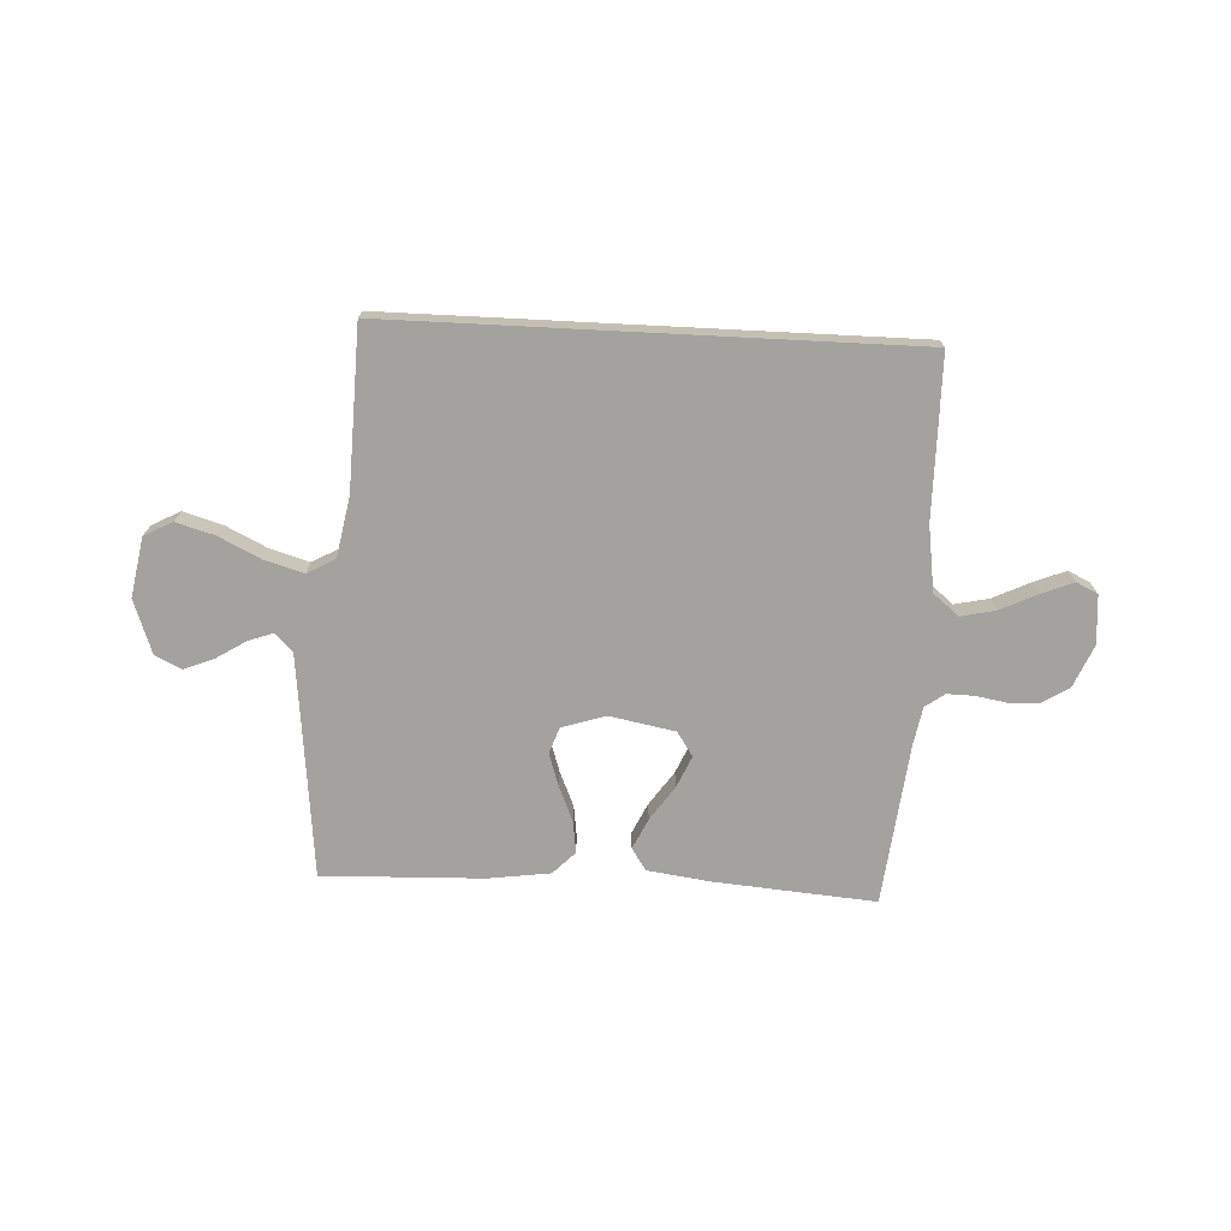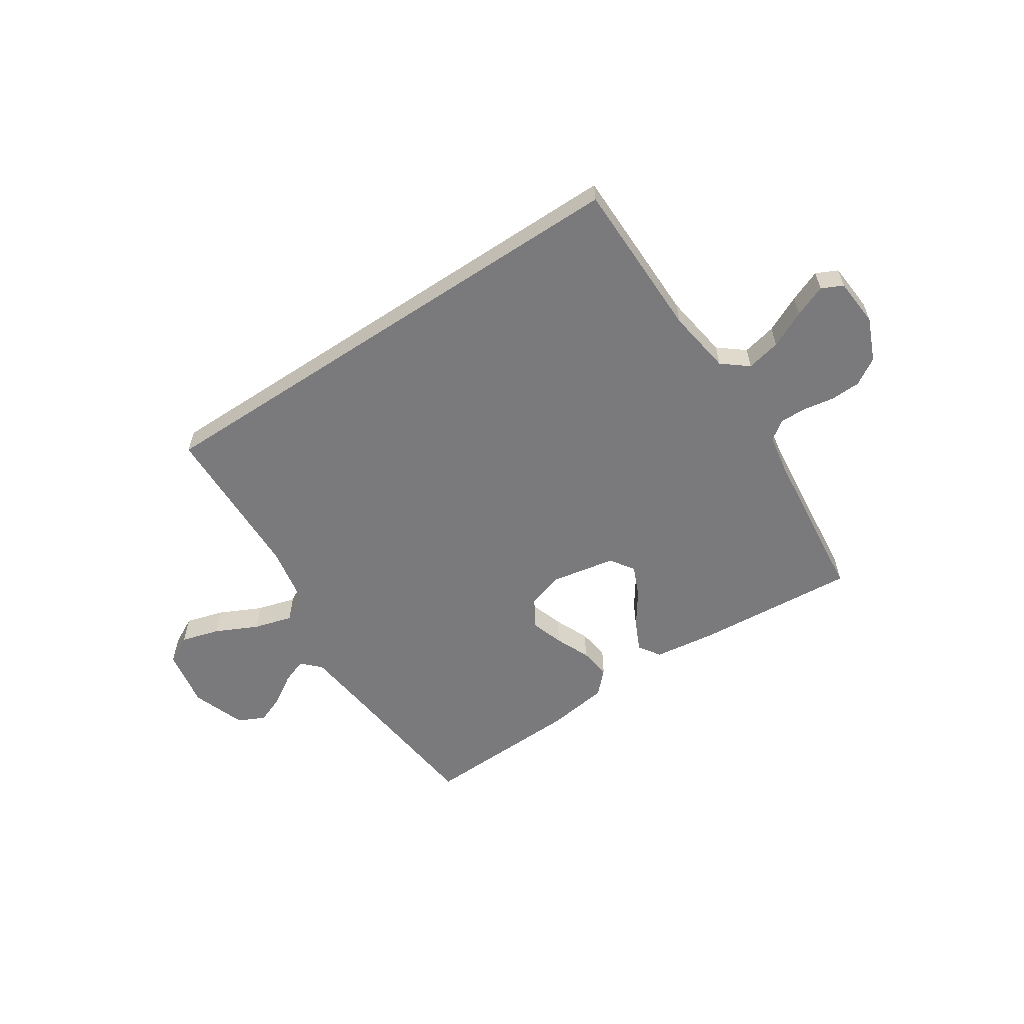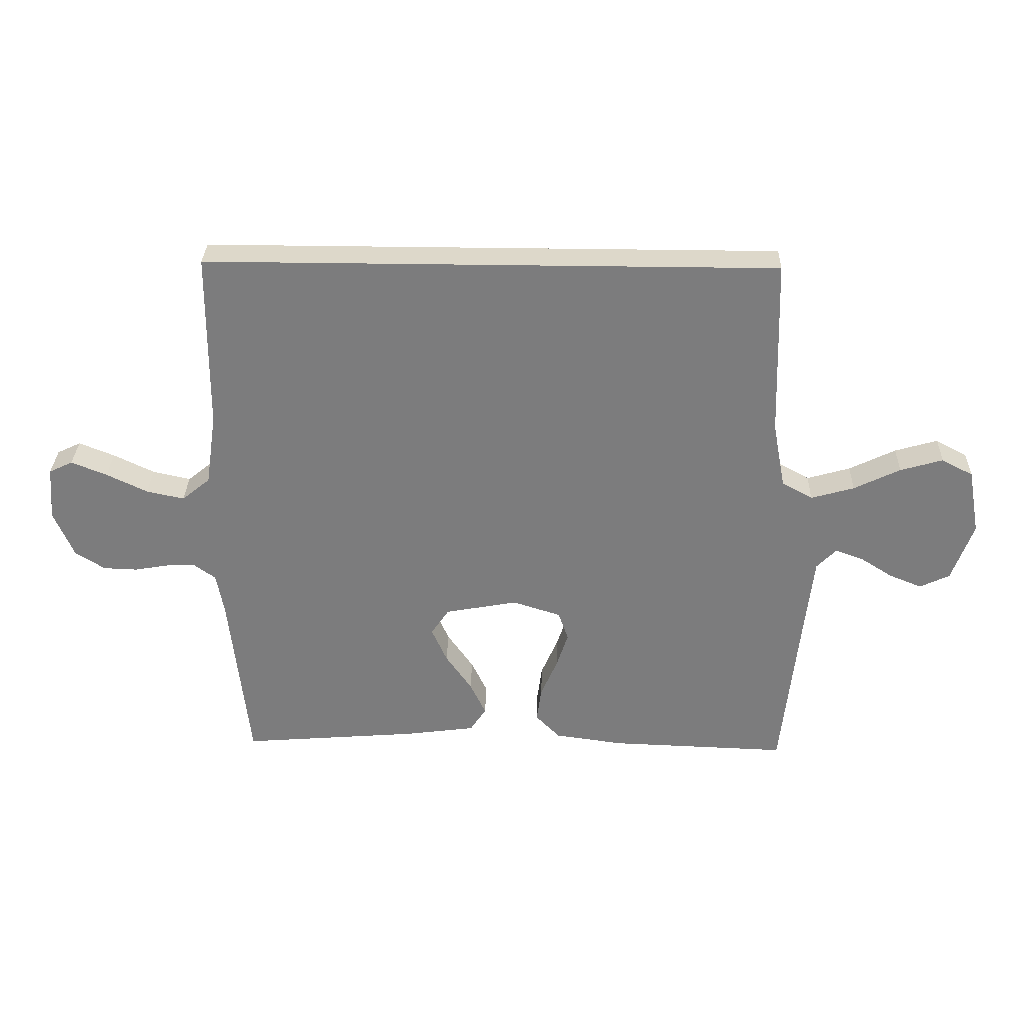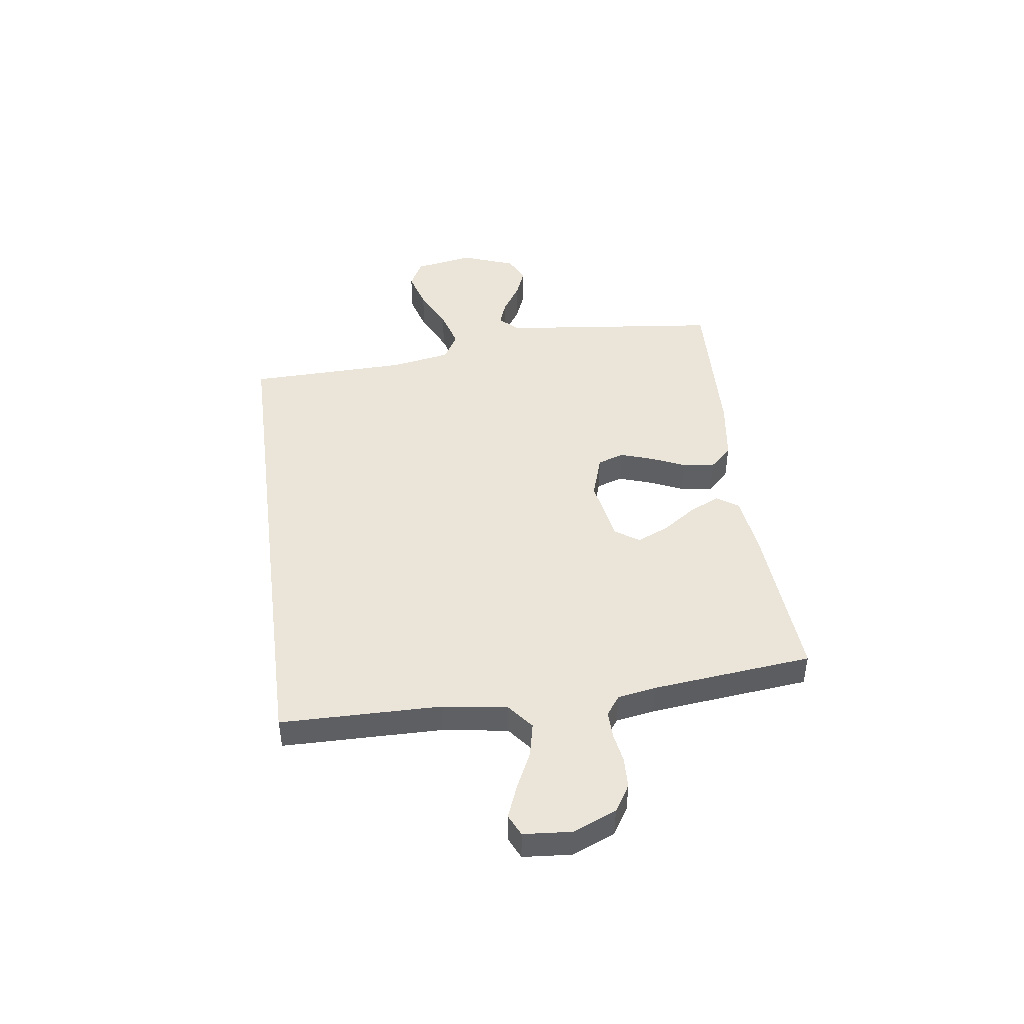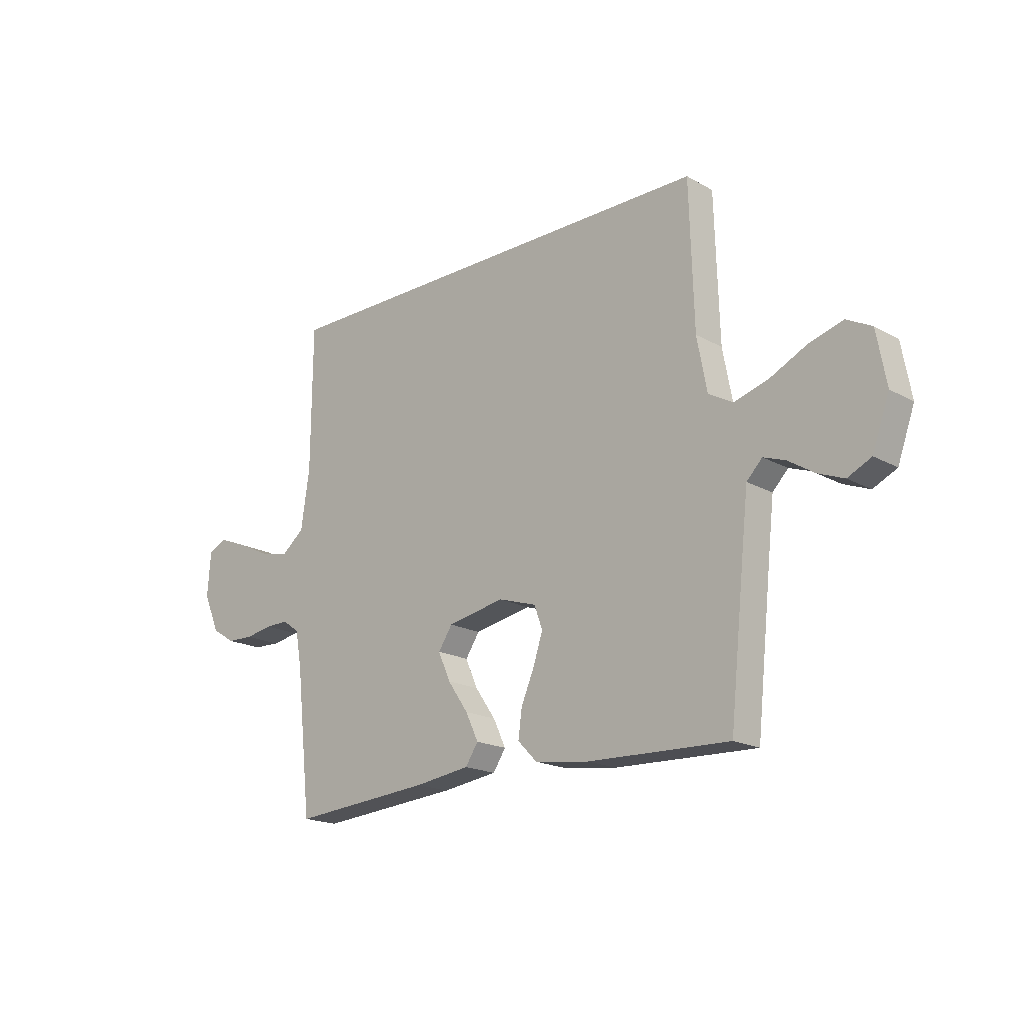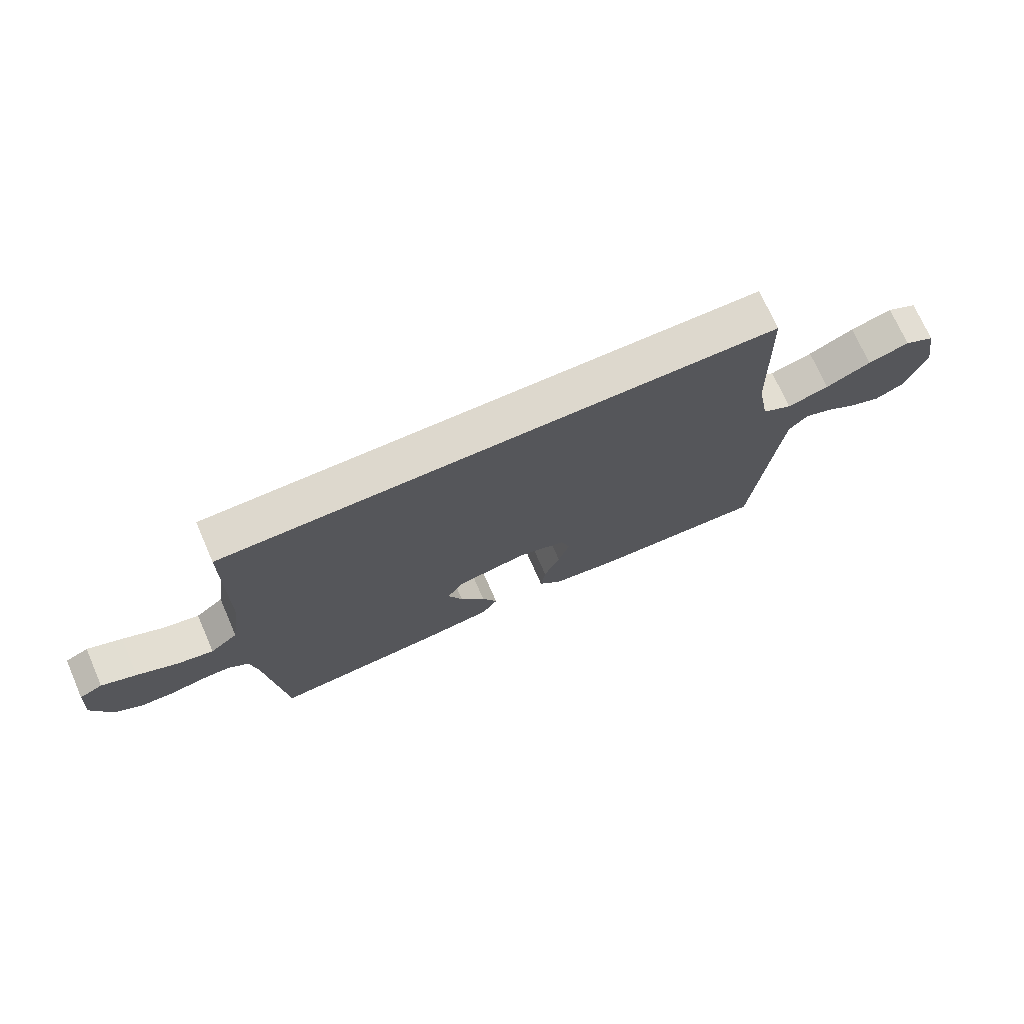
<metadata>
{"format":"obj","ext":"obj","renderer":"f3d","projection":"perspective","resolution":1024,"background":"white","views":[{"elev":-72.5,"azim":-2.9,"up":"+Y"},{"elev":-58.2,"azim":33.6,"up":"+Y"},{"elev":31.0,"azim":-178.4,"up":"+Z"},{"elev":45.2,"azim":82.5,"up":"+Y"},{"elev":-18.5,"azim":-136.7,"up":"+Z"},{"elev":72.3,"azim":156.3,"up":"+Z"}]}
</metadata>
<code>
v -0.5 0.07 -0.5
v -0.532 0.07 -0.2
v -0.545 0.07 -0.084
v -0.578 0.07 -0.05
v -0.625 0.07 -0.067
v -0.68 0.07 -0.102
v -0.735 0.07 -0.124
v -0.785 0.07 -0.1
v -0.821 0.07 0
v -0.801 0.07 0.111
v -0.748 0.07 0.139
v -0.676 0.07 0.118
v -0.598 0.07 0.08
v -0.525 0.07 0.059
v -0.473 0.07 0.088
v -0.452 0.07 0.2
v -0.443 0.07 0.5
v 0.523 0.07 0.5
v 0.525 0.07 0.2
v 0.543 0.07 0.078
v 0.591 0.07 0.039
v 0.655 0.07 0.053
v 0.724 0.07 0.086
v 0.784 0.07 0.11
v 0.824 0.07 0.091
v 0.831 0.07 0
v 0.797 0.07 -0.08
v 0.747 0.07 -0.111
v 0.69 0.07 -0.113
v 0.632 0.07 -0.103
v 0.582 0.07 -0.102
v 0.546 0.07 -0.128
v 0.533 0.07 -0.2
v 0.5 0.07 -0.5
v 0.2 0.07 -0.476
v 0.082 0.07 -0.46
v 0.055 0.07 -0.419
v 0.082 0.07 -0.362
v 0.126 0.07 -0.299
v 0.152 0.07 -0.24
v 0.122 0.07 -0.195
v 0 0.07 -0.172
v -0.082 0.07 -0.198
v -0.099 0.07 -0.247
v -0.079 0.07 -0.308
v -0.051 0.07 -0.373
v -0.043 0.07 -0.432
v -0.084 0.07 -0.474
v -0.2 0.07 -0.49
v -0.5 0 -0.5
v -0.532 0 -0.2
v -0.545 0 -0.084
v -0.578 0 -0.05
v -0.625 0 -0.067
v -0.68 0 -0.102
v -0.735 0 -0.124
v -0.785 0 -0.1
v -0.821 0 0
v -0.801 0 0.111
v -0.748 0 0.139
v -0.676 0 0.118
v -0.598 0 0.08
v -0.525 0 0.059
v -0.473 0 0.088
v -0.452 0 0.2
v -0.443 0 0.5
v 0.523 0 0.5
v 0.525 0 0.2
v 0.543 0 0.078
v 0.591 0 0.039
v 0.655 0 0.053
v 0.724 0 0.086
v 0.784 0 0.11
v 0.824 0 0.091
v 0.831 0 0
v 0.797 0 -0.08
v 0.747 0 -0.111
v 0.69 0 -0.113
v 0.632 0 -0.103
v 0.582 0 -0.102
v 0.546 0 -0.128
v 0.533 0 -0.2
v 0.5 0 -0.5
v 0.2 0 -0.476
v 0.082 0 -0.46
v 0.055 0 -0.419
v 0.082 0 -0.362
v 0.126 0 -0.299
v 0.152 0 -0.24
v 0.122 0 -0.195
v 0 0 -0.172
v -0.082 0 -0.198
v -0.099 0 -0.247
v -0.079 0 -0.308
v -0.051 0 -0.373
v -0.043 0 -0.432
v -0.084 0 -0.474
v -0.2 0 -0.49
f 48 49 1 2
f 45 46 47 48
f 44 45 48 2
f 43 44 2 3
f 42 43 3 4
f 41 42 4
f 36 37 38 39
f 36 39 40
f 33 34 35 36
f 32 33 36 40
f 31 32 40 41
f 27 28 29 30
f 27 30 31
f 26 27 31
f 22 23 24 25
f 22 25 26 31
f 16 17 18 19
f 15 16 19 20
f 14 15 20 21
f 10 11 12 13
f 10 13 14
f 9 10 14
f 5 6 7 8
f 4 5 8 9
f 31 41 4
f 21 22 31
f 14 21 31
f 4 9 14 31
f 51 50 98 97
f 97 96 95 94
f 51 97 94 93
f 52 51 93 92
f 53 52 92 91
f 53 91 90
f 88 87 86 85
f 89 88 85
f 85 84 83 82
f 89 85 82 81
f 90 89 81 80
f 79 78 77 76
f 80 79 76
f 80 76 75
f 74 73 72 71
f 80 75 74 71
f 68 67 66 65
f 69 68 65 64
f 70 69 64 63
f 62 61 60 59
f 63 62 59
f 63 59 58
f 57 56 55 54
f 58 57 54 53
f 53 90 80
f 80 71 70
f 80 70 63
f 80 63 58 53
f 1 50 51 2
f 2 51 52 3
f 3 52 53 4
f 4 53 54 5
f 5 54 55 6
f 6 55 56 7
f 7 56 57 8
f 8 57 58 9
f 9 58 59 10
f 10 59 60 11
f 11 60 61 12
f 12 61 62 13
f 13 62 63 14
f 14 63 64 15
f 15 64 65 16
f 16 65 66 17
f 17 66 67 18
f 18 67 68 19
f 19 68 69 20
f 20 69 70 21
f 21 70 71 22
f 22 71 72 23
f 23 72 73 24
f 24 73 74 25
f 25 74 75 26
f 26 75 76 27
f 27 76 77 28
f 28 77 78 29
f 29 78 79 30
f 30 79 80 31
f 31 80 81 32
f 32 81 82 33
f 33 82 83 34
f 34 83 84 35
f 35 84 85 36
f 36 85 86 37
f 37 86 87 38
f 38 87 88 39
f 39 88 89 40
f 40 89 90 41
f 41 90 91 42
f 42 91 92 43
f 43 92 93 44
f 44 93 94 45
f 45 94 95 46
f 46 95 96 47
f 47 96 97 48
f 48 97 98 49
f 49 98 50 1

</code>
